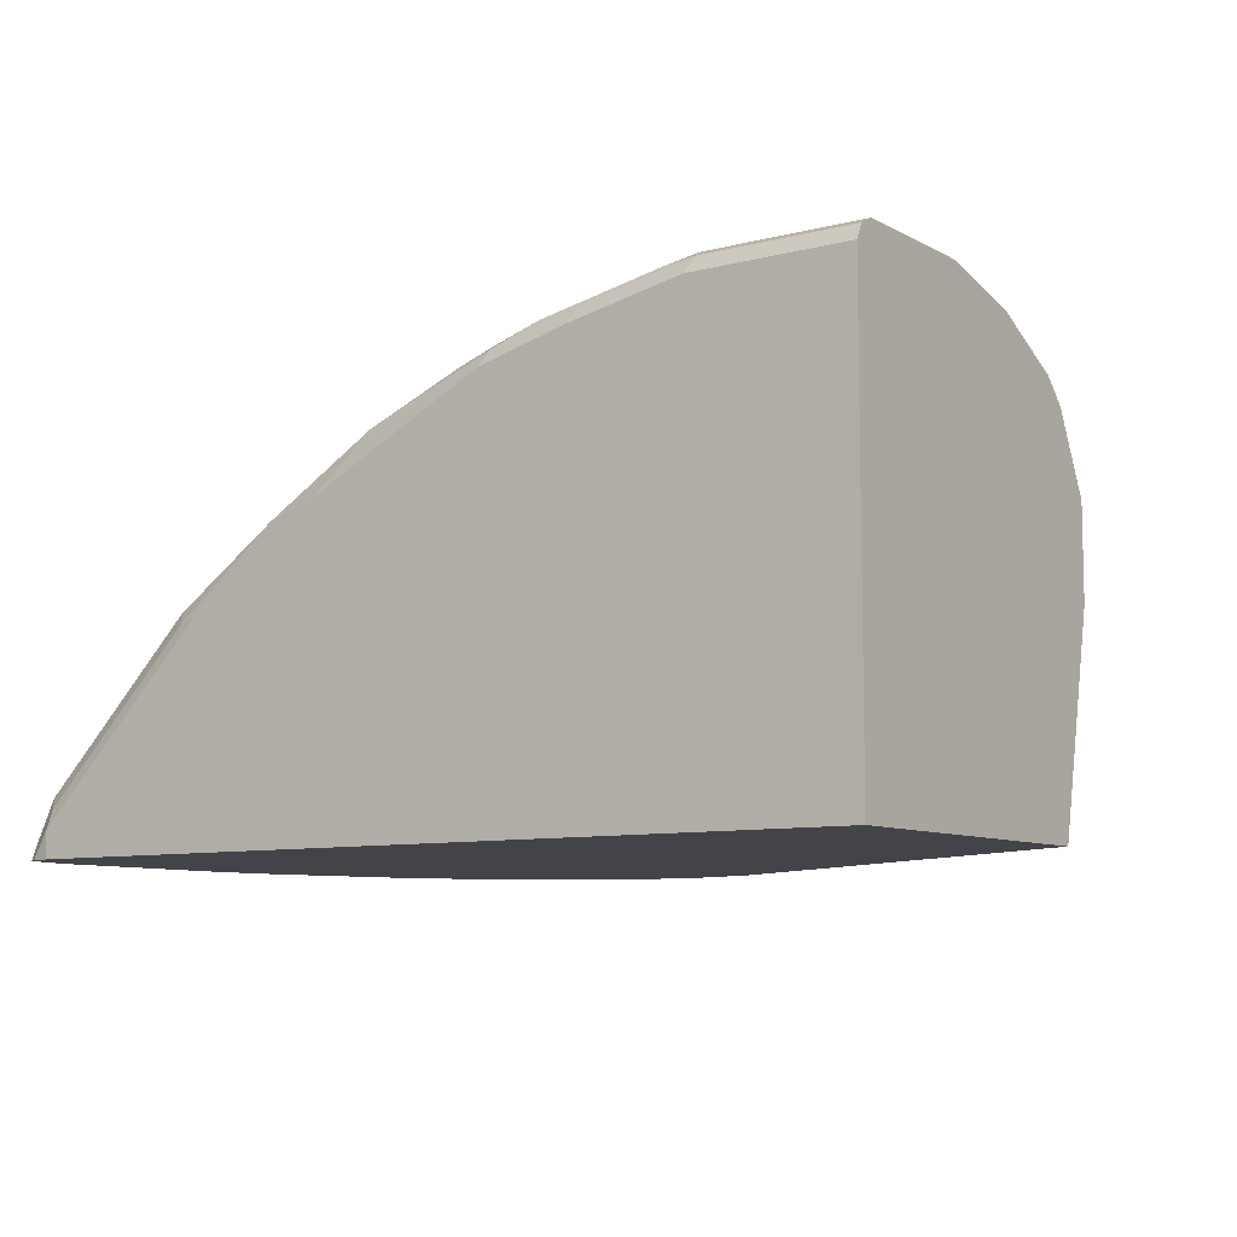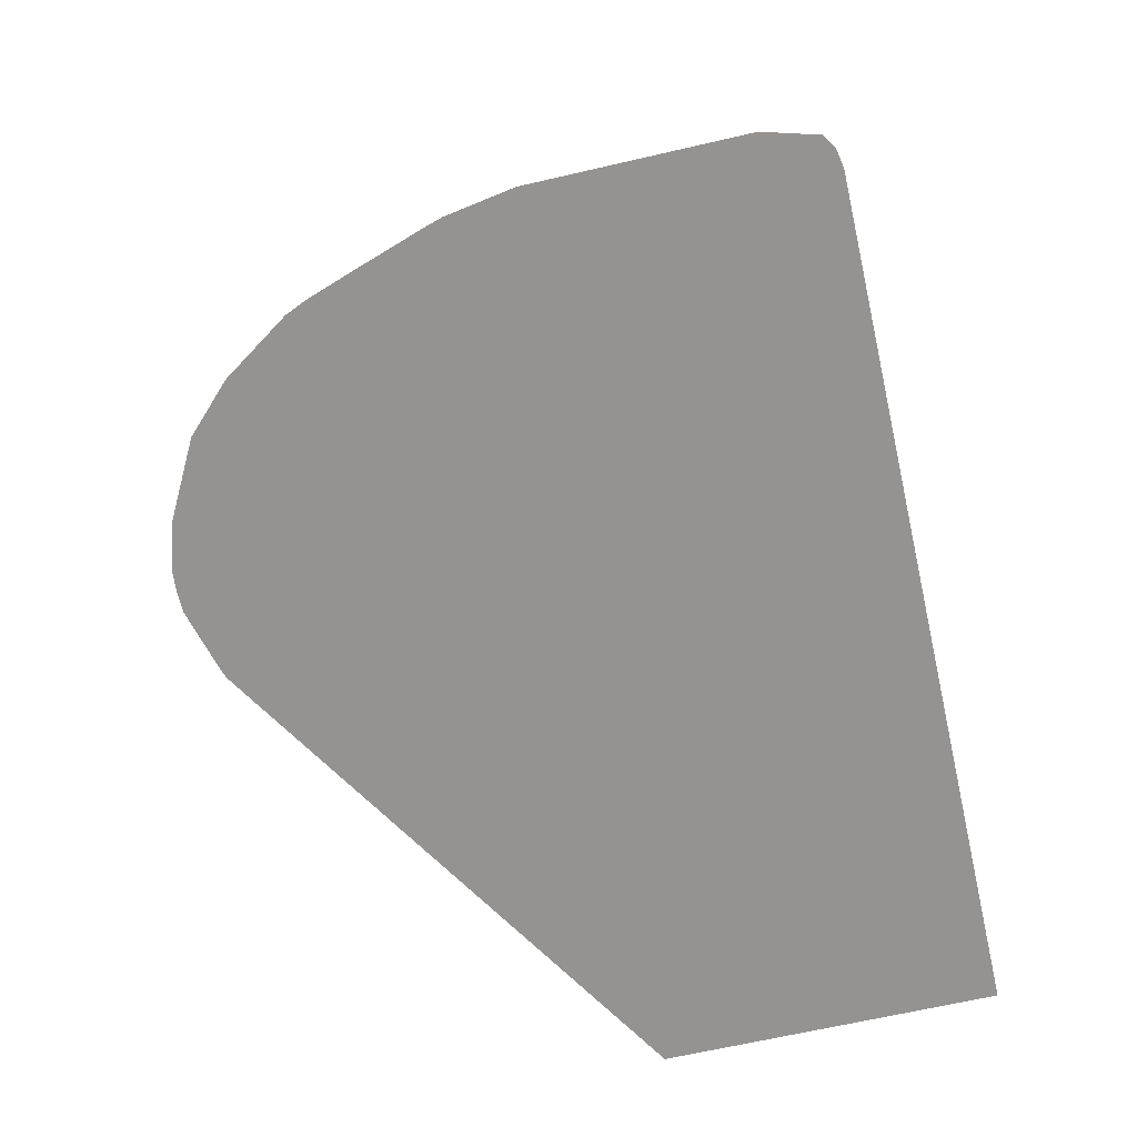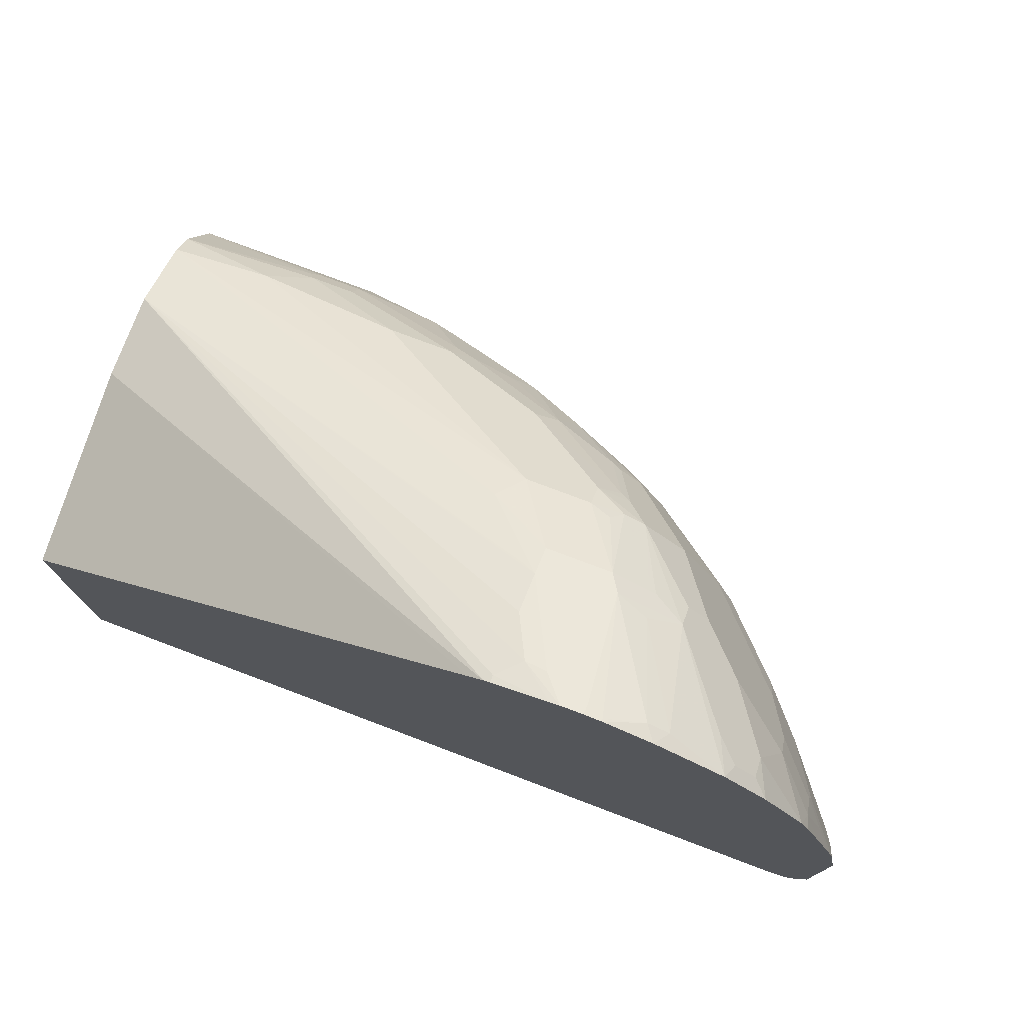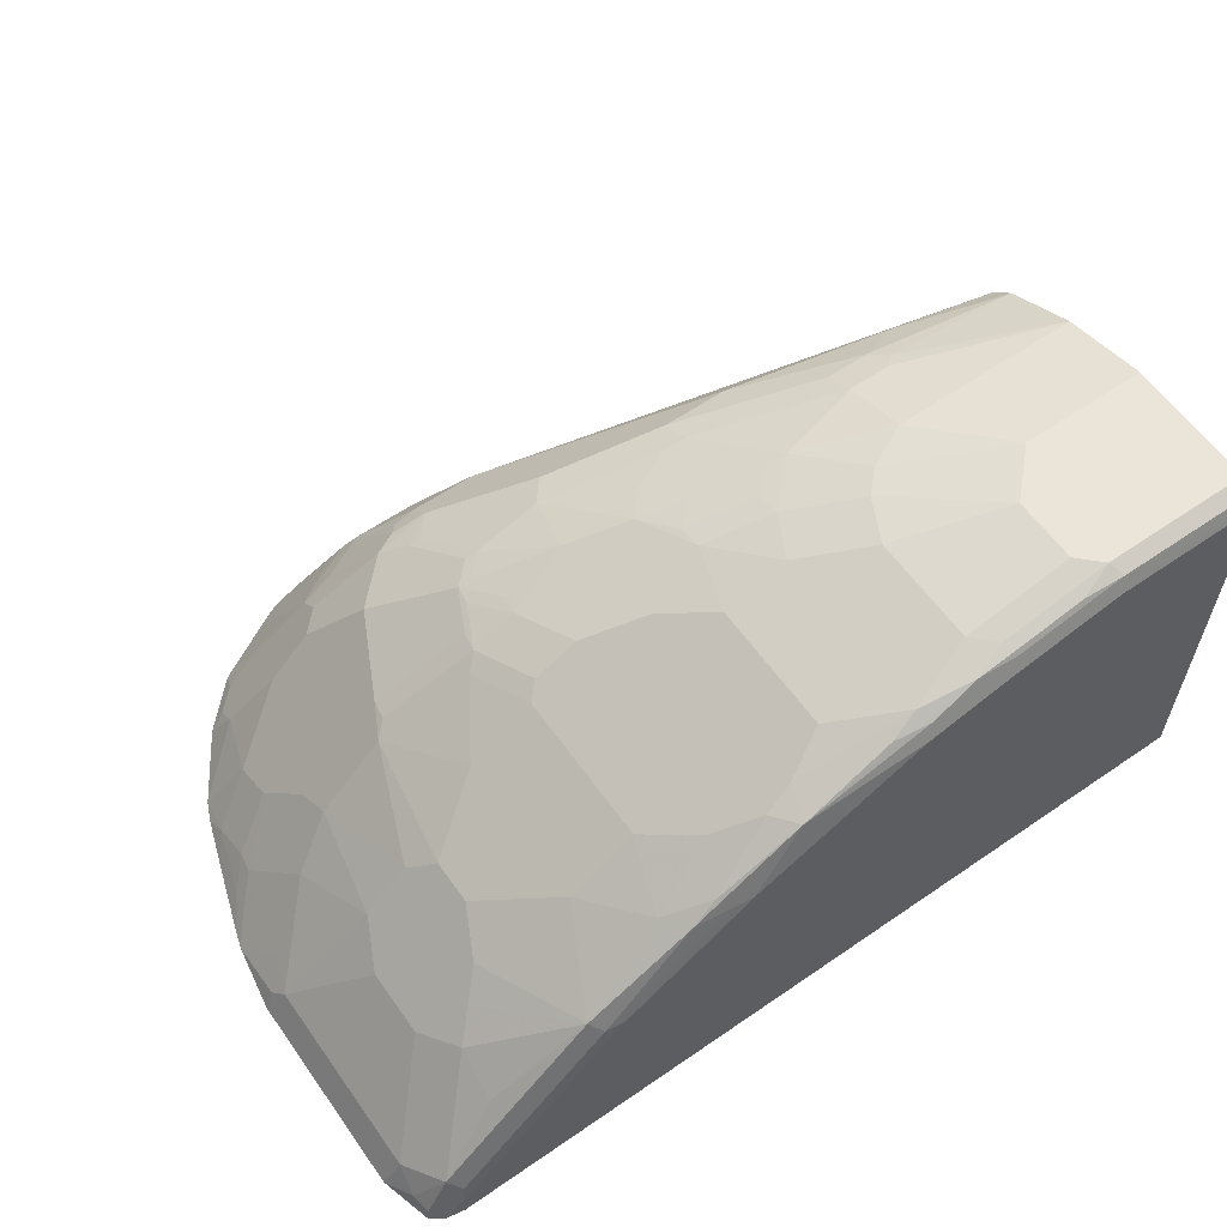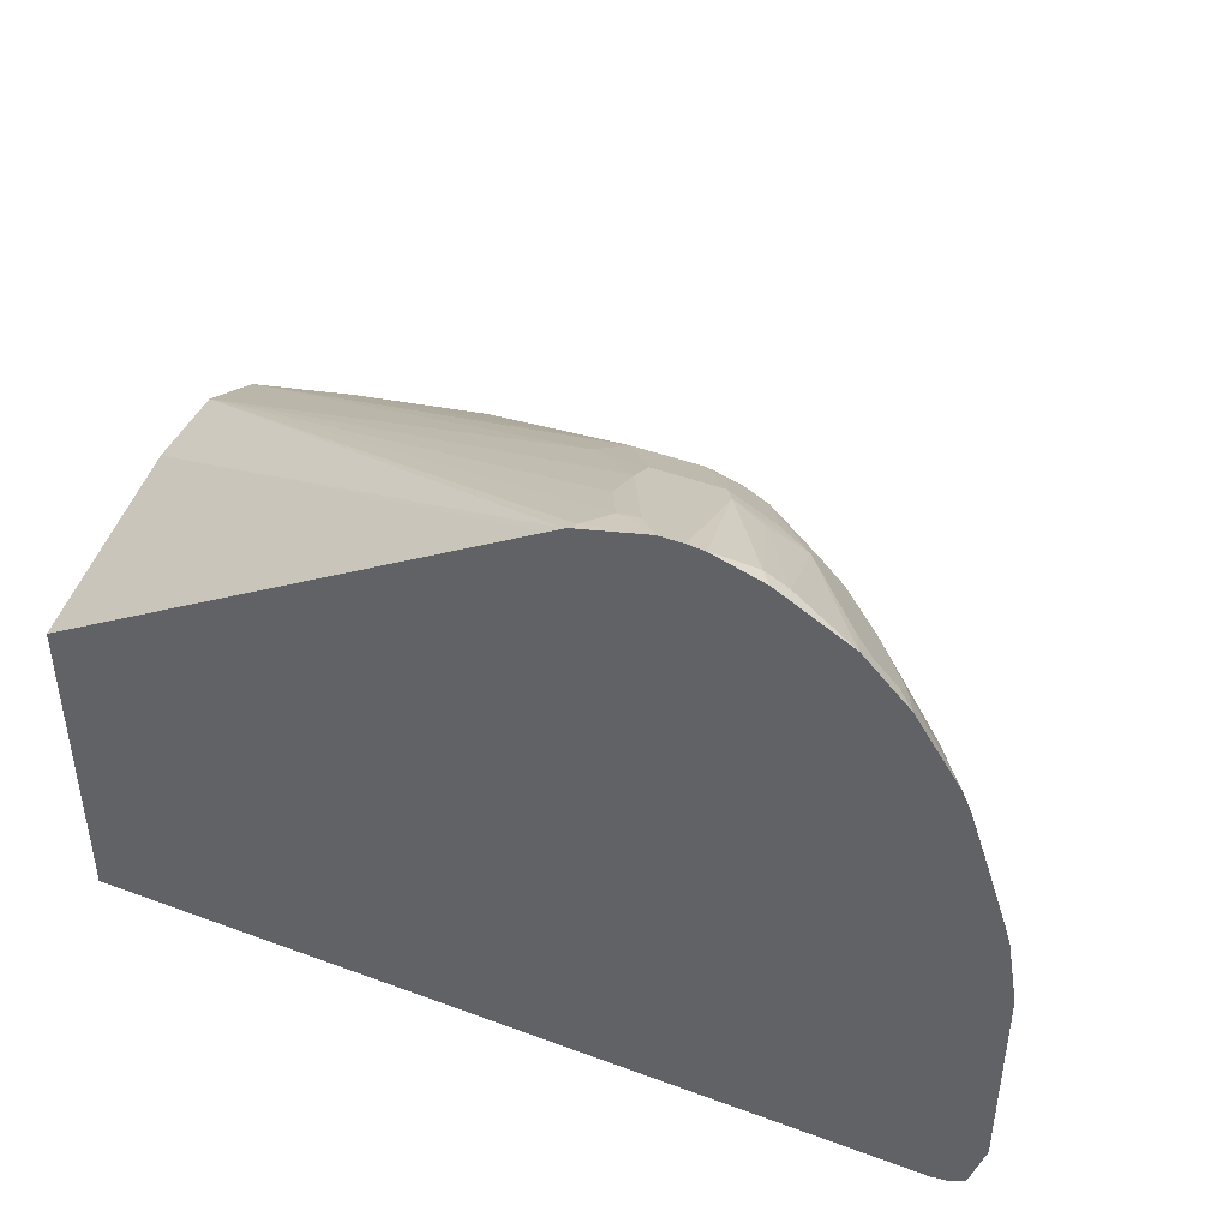
<metadata>
{"format":"obj","ext":"obj","renderer":"f3d","projection":"perspective","resolution":1024,"background":"white","views":[{"elev":-8.4,"azim":35.1,"up":"+Z"},{"elev":-66.8,"azim":-77.0,"up":"+Z"},{"elev":76.4,"azim":-159.3,"up":"+Y"},{"elev":59.6,"azim":-35.2,"up":"+Z"},{"elev":44.0,"azim":-156.5,"up":"+Y"}]}
</metadata>
<code>
v -0.6685 -0.4828 0.5014
v -0.6654 -0.4797 0.5169
v -0.6778 -0.4735 0.5107
v -0.6839 -0.4797 0.4797
v -0.6841 -0.4799 0.4789
v -0.6685 -0.4828 0.4789
v -0.6314 -0.4828 0.5386
v -0.6468 -0.4797 0.5355
v -0.6746 -0.4704 0.5262
v -0.6953 -0.4724 0.4789
v 0.03434 -0.4828 0.4789
v -0.52 -0.4828 0.65
v -0.6561 -0.4704 0.5447
v -0.5354 -0.4797 0.6469
v -0.6004 -0.4704 0.6005
v -0.6221 -0.4549 0.585
v -0.6189 -0.4147 0.6005
v -0.6932 -0.4333 0.5076
v -0.6964 -0.4549 0.4921
v -0.6932 -0.4704 0.489
v -0.7076 -0.4291 0.4789
v 0.03434 -0.2043 0.4789
v 0.03434 -0.4828 0.8356
v -0.4085 -0.4828 0.7242
v -0.424 -0.4797 0.7211
v -0.5446 -0.4704 0.6562
v -0.5632 -0.4704 0.6376
v -0.455 -0.4735 0.7149
v -0.6375 -0.3776 0.5819
v -0.6004 -0.3961 0.619
v -0.6932 -0.2662 0.5076
v -0.7076 -0.256 0.4789
v 0.03434 -0.1671 0.65
v -0.3724 0.04301 0.4789
v 0.03434 -0.4814 0.8384
v -0.0929 -0.4828 0.8356
v -0.3714 -0.4828 0.7428
v -0.3621 -0.4735 0.7706
v -0.5818 -0.3776 0.6376
v -0.4704 -0.4518 0.7118
v -0.5075 -0.3961 0.6933
v -0.4332 -0.4704 0.7304
v -0.6375 -0.3219 0.5819
v -0.6004 -0.2847 0.619
v -0.6983 -0.2003 0.4789
v -0.6994 -0.2538 0.4952
v -0.6189 -0.2847 0.6005
v -0.6561 -0.229 0.5447
v -0.6809 -0.2352 0.5138
v 0.03434 -0.1671 0.7242
v -0.3846 0.05039 0.4789
v 0.03434 -0.4766 0.848
v -0.08673 -0.4766 0.848
v -0.1857 -0.4828 0.8171
v -0.3343 -0.4828 0.7613
v -0.3528 -0.4456 0.7799
v -0.3775 -0.4518 0.7675
v -0.2971 -0.4828 0.7799
v -0.26 -0.4828 0.7985
v -0.2538 -0.4766 0.8109
v -0.2693 -0.4735 0.8078
v -0.2848 -0.4704 0.8047
v -0.26 -0.4642 0.8171
v -0.5632 -0.3404 0.6562
v -0.5818 -0.2847 0.6376
v -0.4147 -0.4333 0.749
v -0.4518 -0.3961 0.7304
v -0.6004 -0.1919 0.6005
v -0.6966 -0.1944 0.4789
v -0.6561 -0.1733 0.5262
v -0.6623 -0.1609 0.5138
v -0.6809 -0.1795 0.4952
v -0.6375 -0.2105 0.5633
v -0.3899 0.05103 0.4852
v -0.4085 0.05103 0.5037
v -0.3899 0.03246 0.5409
v -0.3899 0.01853 0.5757
v -0.3775 0.01234 0.5819
v -0.3343 -0.02323 0.6337
v 0.03434 -0.1981 0.7861
v -0.3899 0.05243 0.4789
v 0.03434 -0.4642 0.8542
v -0.0929 -0.4642 0.8542
v -0.1207 -0.4735 0.8449
v -0.1795 -0.4766 0.8295
v -0.2136 -0.4735 0.8263
v -0.3157 -0.4271 0.7985
v -0.3281 -0.4209 0.7923
v -0.26 -0.3157 0.8171
v -0.2012 -0.4611 0.8325
v -0.2043 -0.4456 0.8356
v -0.5632 -0.3033 0.6562
v -0.5446 -0.1919 0.6562
v -0.5632 -0.1919 0.6376
v -0.4518 -0.2662 0.7304
v -0.5478 -0.1625 0.6407
v -0.5664 -0.1625 0.6221
v -0.6035 -0.1625 0.585
v -0.6221 -0.1254 0.5478
v -0.6407 -0.1811 0.5478
v -0.6937 -0.1851 0.4789
v -0.6778 -0.1625 0.4921
v -0.6592 -0.1439 0.5107
v -0.4369 0.06475 0.4789
v -0.4457 0.06691 0.4789
v -0.4271 0.05566 0.5014
v -0.4085 0.03709 0.5386
v -0.4364 0.03246 0.5478
v -0.3899 0.006149 0.6005
v -0.3528 -0.03098 0.6562
v -0.05572 -0.1795 0.7861
v 0.03434 -0.2166 0.8047
v 0.03434 -0.3528 0.8542
v -0.1114 -0.4456 0.8542
v -0.1857 -0.4642 0.8356
v -0.3157 -0.3157 0.7985
v -0.3281 -0.3095 0.7923
v -0.2043 -0.3528 0.8356
v -0.2414 -0.2785 0.8171
v -0.2971 -0.26 0.7985
v -0.5075 -0.2662 0.6933
v -0.5323 -0.1795 0.6624
v -0.5292 -0.1625 0.6592
v -0.4704 -0.2105 0.7118
v -0.4395 -0.2538 0.7366
v -0.5107 -0.1254 0.6592
v -0.5107 -0.08824 0.6407
v -0.5664 -0.05111 0.5664
v -0.6221 -0.08824 0.5293
v -0.6751 -0.1294 0.4789
v -0.6592 -0.1068 0.4921
v -0.4642 0.06691 0.4789
v -0.455 0.05103 0.5107
v -0.455 0.0139 0.585
v -0.4457 0.006149 0.6005
v -0.4085 -0.03098 0.6562
v -0.1857 -0.1424 0.7675
v -0.0929 -0.1981 0.8047
v 0.03434 -0.2185 0.8056
v -0.0836 -0.2135 0.8124
v 0.03434 -0.2785 0.8356
v -0.07431 -0.3528 0.8542
v -0.1114 -0.3899 0.8542
v -0.3528 -0.2785 0.7799
v -0.4023 -0.2538 0.7552
v -0.1857 -0.3157 0.8356
v -0.2414 -0.2577 0.8124
v -0.2971 -0.239 0.7939
v -0.2229 -0.26 0.8171
v -0.2229 -0.239 0.8124
v -0.3157 -0.2043 0.7799
v -0.3095 -0.2538 0.7923
v -0.458 -0.1981 0.718
v -0.455 -0.1811 0.7149
v -0.4921 -0.08824 0.6592
v -0.5292 -0.05111 0.6035
v -0.5107 -0.03254 0.6035
v -0.5664 0.004642 0.5107
v -0.6035 -0.03254 0.5107
v -0.6539 -0.07237 0.4789
v -0.6611 -0.08894 0.4789
v -0.4788 0.06562 0.4789
v -0.4642 0.06185 0.489
v -0.4828 0.006956 0.5757
v -0.4735 0.004642 0.585
v -0.4828 0.06266 0.4829
v -0.5107 0.05103 0.4921
v -0.4828 -0.01242 0.6005
v -0.4364 -0.0418 0.6592
v -0.4271 -0.03018 0.65
v -0.4085 -0.04955 0.6747
v -0.3343 -0.1052 0.7304
v -0.2414 -0.1424 0.7675
v -0.13 -0.1981 0.8047
v -0.0929 -0.2228 0.8171
v 0.03434 -0.268 0.8304
v -0.13 -0.2785 0.8356
v -0.1672 -0.2971 0.8356
v -0.0929 -0.3714 0.8542
v -0.3343 -0.2414 0.7799
v -0.3838 -0.2166 0.7552
v -0.4209 -0.1981 0.7366
v -0.2786 -0.2205 0.7939
v -0.2043 -0.2414 0.8171
v -0.2786 -0.1857 0.7799
v -0.2971 -0.1834 0.7753
v -0.3528 -0.1277 0.7381
v -0.3652 -0.1795 0.7552
v -0.4395 -0.1609 0.718
v -0.4364 -0.1439 0.7149
v -0.455 -0.05111 0.6592
v -0.5107 -0.01398 0.585
v -0.5796 0.02052 0.4789
v -0.5849 0.004642 0.4921
v -0.6035 -0.01398 0.4921
v -0.6167 -0.01661 0.4789
v -0.52 0.05291 0.4789
v -0.5292 0.04177 0.4921
v -0.4364 -0.06968 0.6778
v -0.4271 -0.07199 0.6824
v -0.26 -0.1648 0.7753
v -0.2414 -0.1671 0.7799
v -0.13 -0.2228 0.8171
v -0.4178 -0.1811 0.7335
v -0.4085 -0.1834 0.7381
v -0.4085 -0.1277 0.7196
v -0.4271 -0.1463 0.7196
v -0.4178 -0.1254 0.7149
f 119 147 148
f 119 148 120
f 118 143 146
f 119 146 178
f 120 151 152
f 119 149 150
f 119 150 147
f 120 148 151
f 117 145 125
f 119 178 149
f 117 144 145
f 134 163 162
f 116 120 144
f 113 177 142
f 113 141 177
f 112 140 139
f 112 138 140
f 111 138 112
f 111 137 138
f 110 137 111
f 120 152 144
f 110 173 137
f 116 144 117
f 122 124 153
f 134 164 165
f 122 154 123
f 110 136 173
f 134 165 135
f 132 134 133
f 132 163 134
f 132 162 163
f 131 160 161
f 130 131 161
f 129 160 131
f 129 159 160
f 128 159 129
f 128 158 159
f 128 157 158
f 128 156 157
f 127 155 156
f 127 156 128
f 126 155 127
f 126 190 155
f 126 154 190
f 125 145 153
f 124 125 153
f 123 154 126
f 122 153 154
f 109 136 110
f 82 142 179
f 108 135 109
f 92 95 121
f 91 143 118
f 91 114 143
f 90 115 91
f 89 120 116
f 89 119 120
f 89 146 119
f 89 118 146
f 87 117 88
f 87 116 117
f 92 121 93
f 86 115 90
f 83 86 84
f 83 115 86
f 83 91 115
f 83 114 91
f 82 114 83
f 82 143 114
f 82 179 143
f 82 113 142
f 80 110 111
f 134 162 166
f 84 86 85
f 109 135 136
f 93 122 123
f 93 96 94
f 108 134 135
f 108 133 134
f 105 107 106
f 105 133 108
f 105 132 133
f 102 103 131
f 101 131 130
f 101 102 131
f 99 131 103
f 99 129 131
f 93 123 96
f 99 128 129
f 97 99 98
f 96 99 97
f 96 127 99
f 96 126 127
f 96 123 126
f 95 117 125
f 95 124 121
f 95 125 124
f 93 124 122
f 93 121 124
f 99 127 128
f 134 166 167
f 193 198 197
f 135 165 168
f 177 203 184
f 173 203 174
f 173 202 203
f 173 201 202
f 172 201 173
f 172 187 201
f 172 200 187
f 171 200 172
f 171 199 200
f 171 191 199
f 177 184 178
f 169 191 171
f 168 191 169
f 167 197 198
f 165 192 168
f 164 192 165
f 164 198 192
f 164 167 198
f 162 167 166
f 162 197 167
f 159 195 196
f 159 196 160
f 168 192 191
f 158 192 193
f 181 188 182
f 182 190 189
f 80 111 112
f 199 208 206
f 194 196 195
f 193 196 194
f 192 198 193
f 191 208 199
f 190 208 191
f 190 206 208
f 190 207 206
f 190 205 207
f 182 204 190
f 190 204 205
f 188 206 207
f 187 206 188
f 187 200 206
f 186 201 187
f 185 202 201
f 184 203 202
f 183 184 202
f 183 202 185
f 182 205 204
f 182 188 205
f 188 207 205
f 134 167 164
f 199 206 200
f 158 193 194
f 144 152 180
f 143 178 146
f 143 179 178
f 142 178 179
f 142 177 178
f 141 203 177
f 141 175 203
f 140 141 176
f 140 175 141
f 139 140 176
f 144 180 145
f 138 175 140
f 138 174 203
f 137 174 138
f 137 173 174
f 136 169 171
f 136 170 169
f 136 172 173
f 136 171 172
f 135 170 136
f 135 169 170
f 135 168 169
f 138 203 175
f 158 194 195
f 145 180 181
f 145 182 153
f 157 191 192
f 157 192 158
f 155 157 156
f 155 191 157
f 155 190 191
f 154 189 190
f 153 189 154
f 153 182 189
f 151 180 152
f 151 181 180
f 145 181 182
f 151 188 181
f 151 186 187
f 151 201 186
f 151 185 201
f 151 183 185
f 150 184 183
f 149 184 150
f 149 178 184
f 148 183 151
f 148 150 183
f 147 150 148
f 151 187 188
f 79 110 80
f 158 195 159
f 77 79 78
f 14 25 28
f 14 27 15
f 14 26 27
f 13 15 16
f 12 25 14
f 12 24 25
f 11 35 23
f 11 52 35
f 11 82 52
f 11 113 82
f 14 28 26
f 11 141 113
f 11 139 176
f 11 112 139
f 11 80 112
f 11 50 80
f 11 22 33
f 10 20 21
f 9 20 10
f 9 19 20
f 9 18 19
f 9 29 18
f 11 176 141
f 9 17 29
f 15 27 16
f 16 26 17
f 30 39 65
f 29 44 43
f 29 30 44
f 28 42 40
f 28 38 42
f 26 41 39
f 26 40 41
f 26 28 40
f 26 39 30
f 25 38 28
f 16 27 26
f 24 38 25
f 23 35 36
f 22 34 33
f 19 21 20
f 18 43 31
f 18 29 43
f 18 21 19
f 18 32 21
f 18 31 32
f 17 30 29
f 17 26 30
f 24 37 38
f 30 65 44
f 9 16 17
f 8 15 13
f 3 10 4
f 3 9 10
f 2 8 9
f 2 9 3
f 1 8 2
f 1 7 8
f 1 12 7
f 1 24 12
f 1 37 24
f 1 55 37
f 4 10 5
f 1 58 55
f 1 54 59
f 1 36 54
f 1 23 36
f 1 11 23
f 1 6 11
f 1 5 6
f 1 4 5
f 1 3 4
f 1 2 3
f 79 109 110
f 1 59 58
f 9 13 16
f 5 10 21
f 5 32 45
f 8 14 15
f 8 12 14
f 8 13 9
f 7 12 8
f 5 11 6
f 5 22 11
f 5 34 22
f 5 51 34
f 5 81 51
f 5 104 81
f 5 21 32
f 5 105 104
f 5 162 132
f 5 197 162
f 5 193 197
f 5 196 193
f 5 160 196
f 5 161 160
f 5 130 161
f 5 101 130
f 5 69 101
f 5 45 69
f 5 132 105
f 31 45 46
f 11 33 50
f 31 43 47
f 67 88 117
f 66 88 67
f 65 94 68
f 65 93 94
f 65 92 93
f 64 95 92
f 64 67 95
f 63 118 89
f 63 91 118
f 63 90 91
f 67 117 95
f 63 86 90
f 63 89 116
f 61 63 62
f 61 86 63
f 60 86 61
f 59 86 60
f 57 88 66
f 57 87 88
f 56 87 57
f 56 63 87
f 54 86 59
f 63 116 87
f 54 85 86
f 68 94 96
f 68 97 98
f 77 109 79
f 77 108 109
f 77 105 108
f 77 107 105
f 75 77 76
f 75 107 77
f 31 46 32
f 75 105 106
f 75 104 105
f 74 104 75
f 68 96 97
f 74 81 104
f 71 103 102
f 71 99 103
f 70 99 71
f 70 100 99
f 70 73 100
f 69 102 101
f 69 72 102
f 68 100 73
f 68 99 100
f 68 98 99
f 71 102 72
f 53 84 85
f 75 106 107
f 52 83 53
f 39 92 65
f 39 64 92
f 38 63 56
f 38 62 63
f 38 61 62
f 38 60 61
f 38 59 60
f 38 58 59
f 38 55 58
f 38 57 42
f 39 41 64
f 38 56 57
f 36 85 54
f 36 53 85
f 35 53 36
f 35 52 53
f 33 51 50
f 33 34 51
f 31 49 45
f 31 48 49
f 31 47 48
f 53 83 84
f 37 55 38
f 40 42 57
f 32 46 45
f 40 66 67
f 40 57 66
f 51 81 74
f 50 79 80
f 50 77 78
f 50 76 77
f 50 75 76
f 50 74 75
f 50 51 74
f 49 73 70
f 48 73 49
f 50 78 79
f 47 73 48
f 40 67 41
f 47 68 73
f 41 67 64
f 43 44 47
f 44 65 68
f 52 82 83
f 45 49 70
f 45 70 71
f 45 71 72
f 44 68 47
f 45 72 69

</code>
